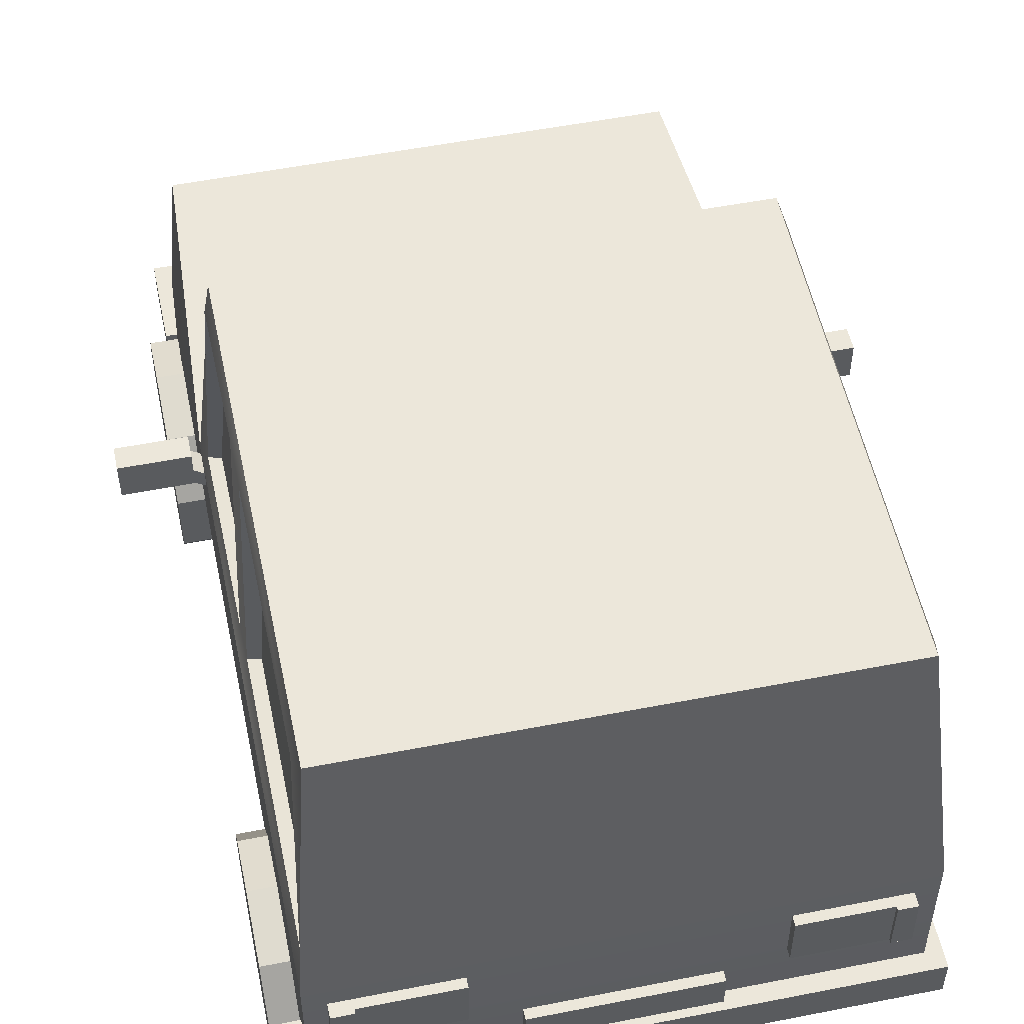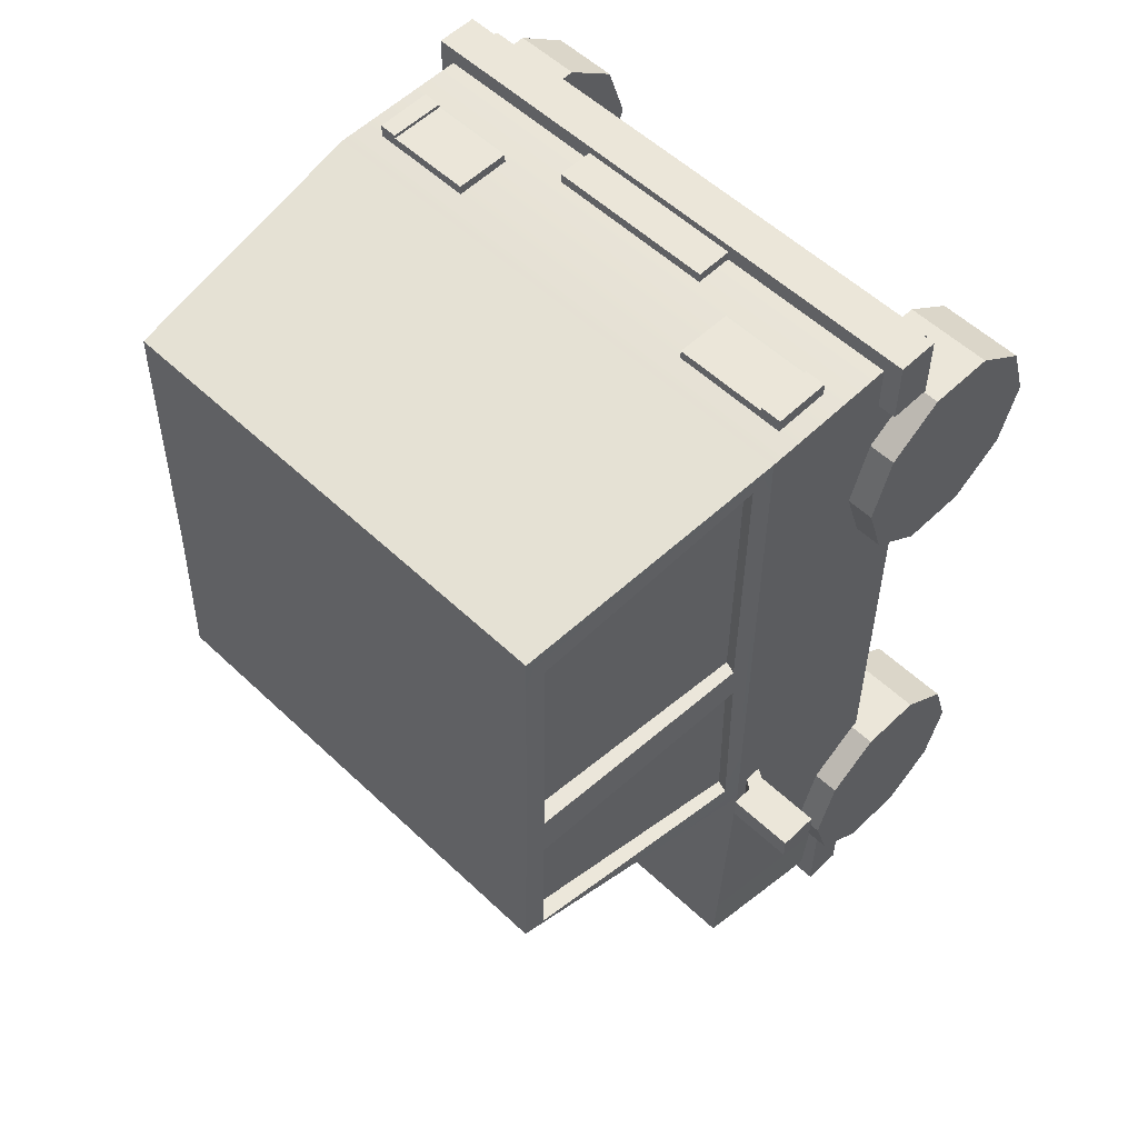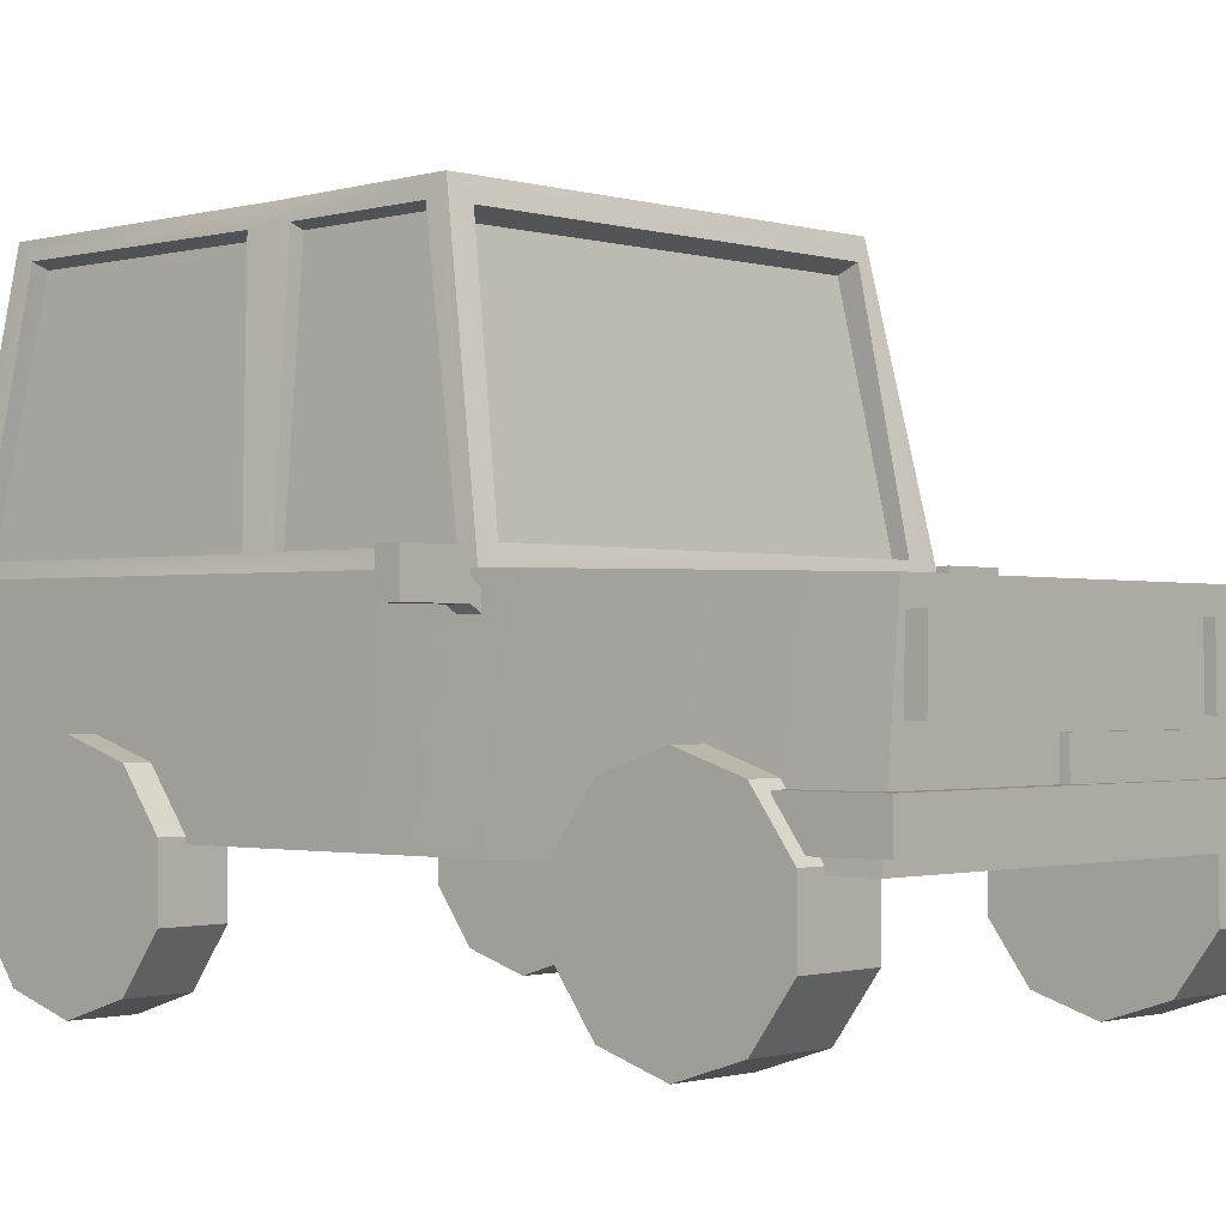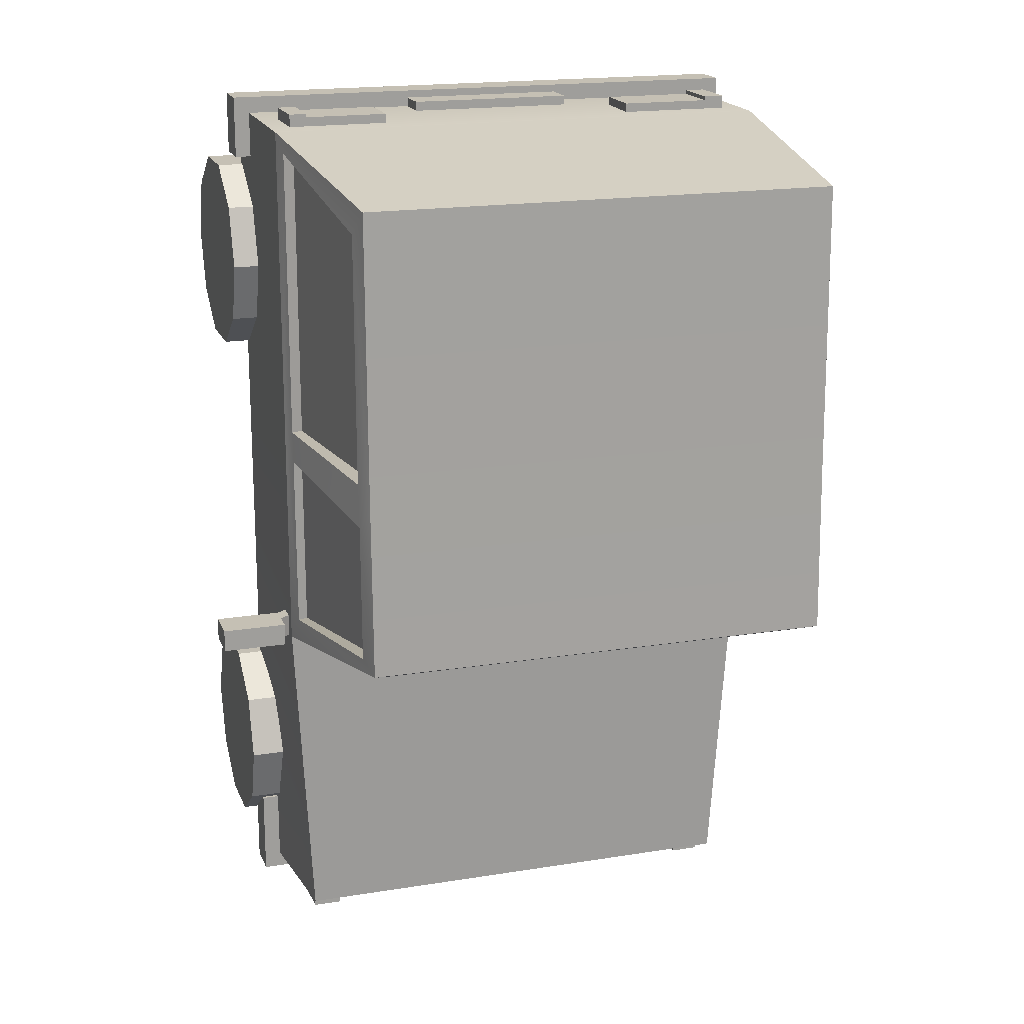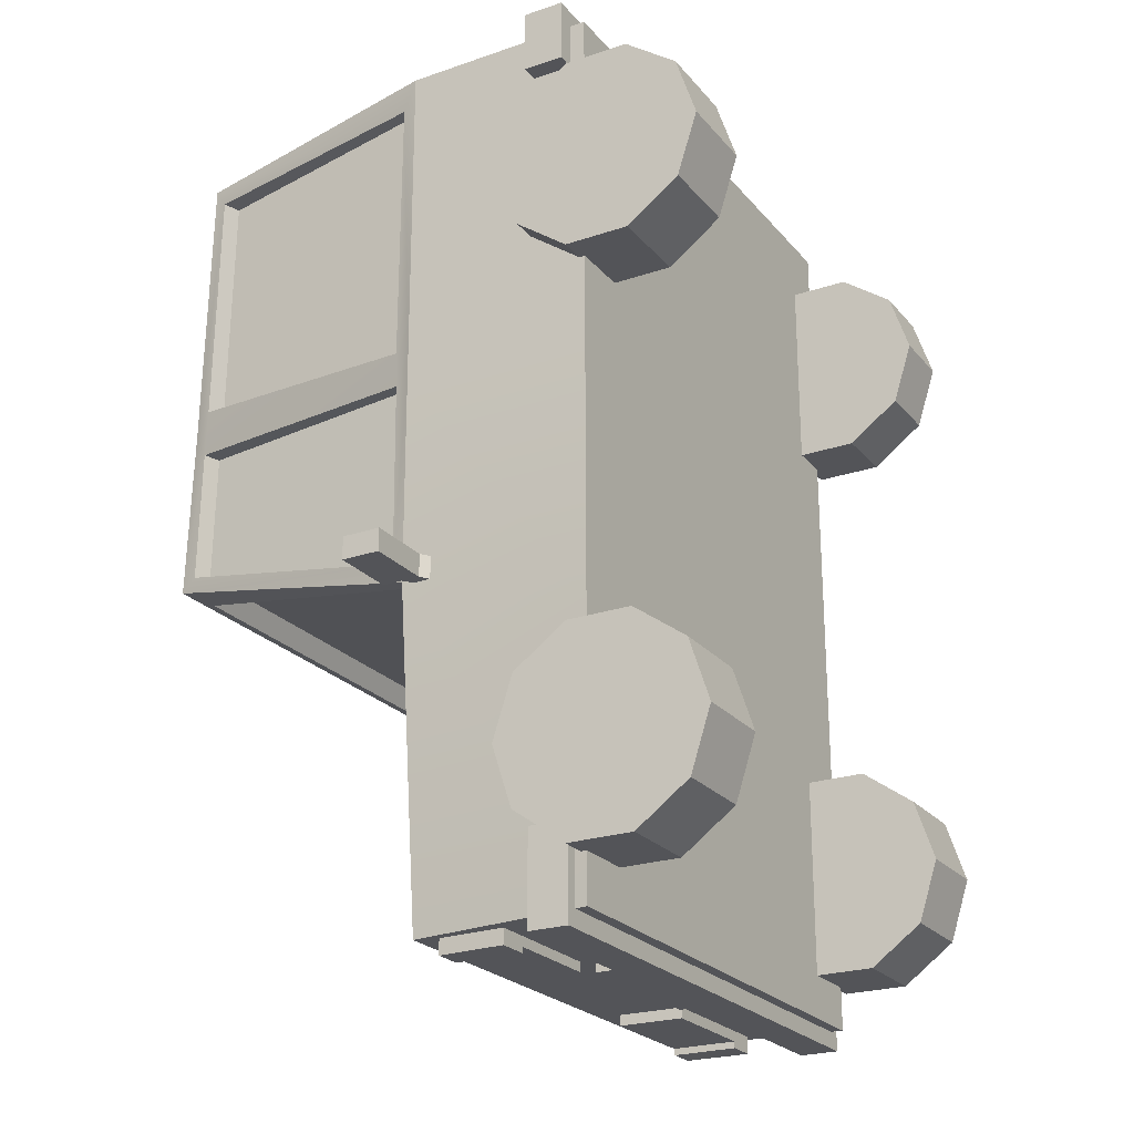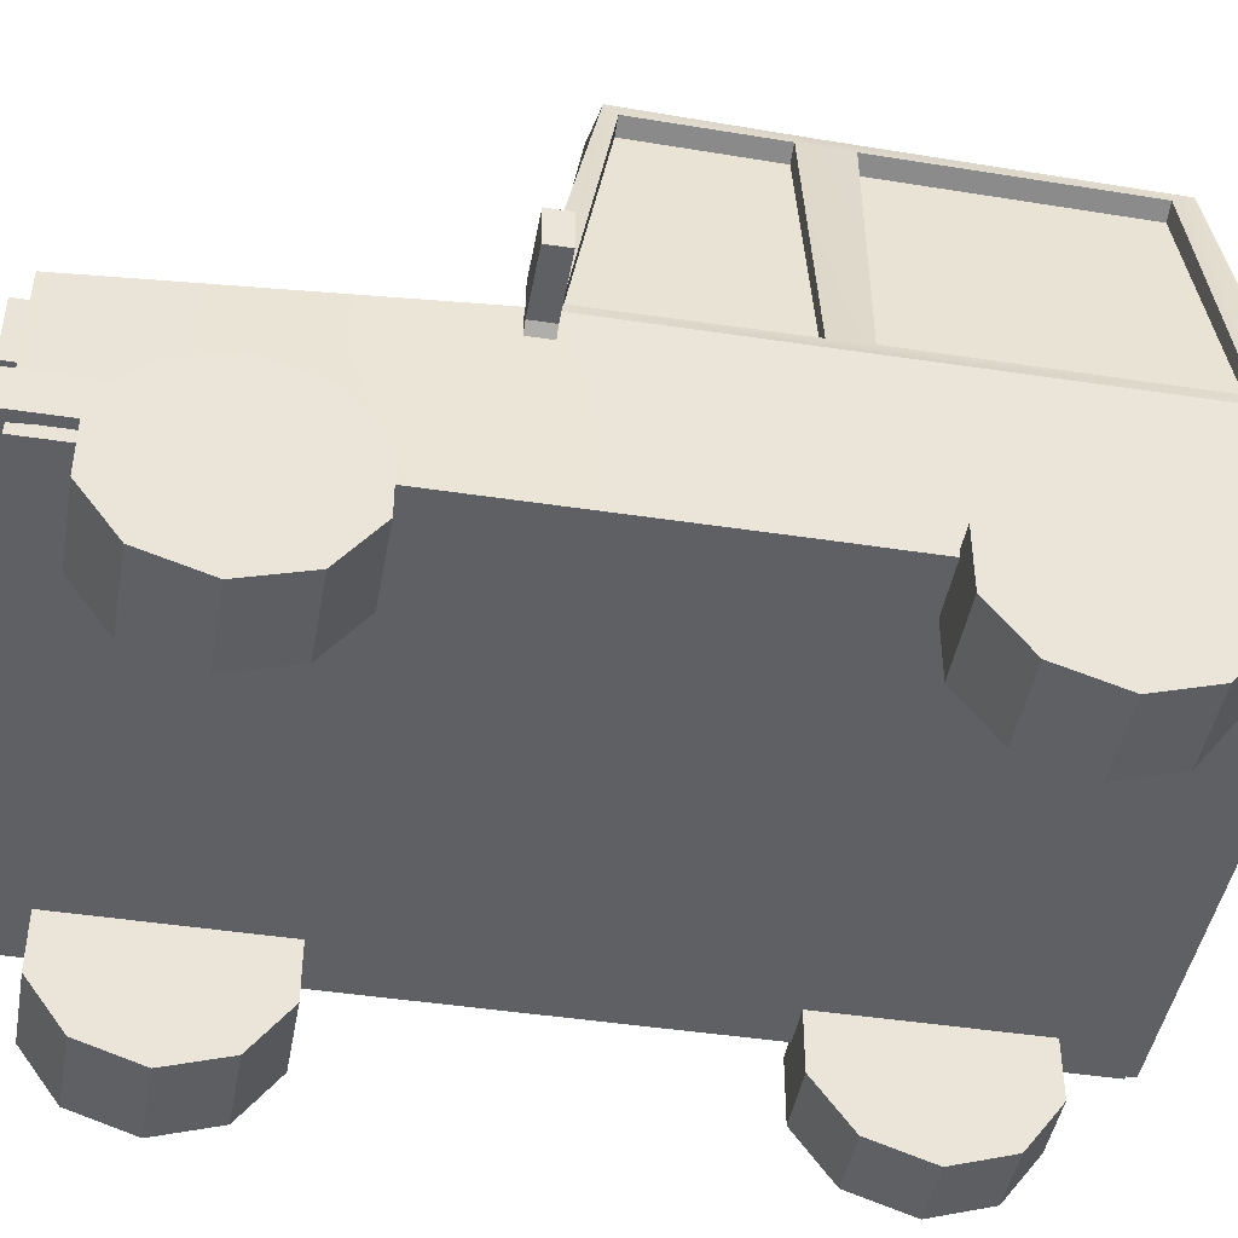
<metadata>
{"format":"obj","ext":"obj","renderer":"f3d","projection":"perspective","resolution":1024,"background":"white","views":[{"elev":53.3,"azim":-11.9,"up":"+Y"},{"elev":55.2,"azim":-135.3,"up":"+Z"},{"elev":-1.1,"azim":131.2,"up":"+Y"},{"elev":18.2,"azim":162.5,"up":"+Z"},{"elev":-23.6,"azim":-60.4,"up":"+Z"},{"elev":-44.8,"azim":-100.1,"up":"+Y"}]}
</metadata>
<code>
o samochod1.001
v -0.7081 1.752 1.12
v -0.7081 1.782 -0.2426
v 0.7006 1.748 1.12
v 0.7006 1.777 -0.2426
v -0.7773 0.9698 1.232
v -0.7773 0.966 -0.4062
v 0.7787 0.966 -0.4062
v 0.7787 0.9698 1.232
v 0.7787 0.3911 1.236
v -0.7197 0.9383 -1.395
v 0.7211 0.9383 -1.395
v 0.6505 1.71 -0.2721
v -0.6441 1.713 -0.2726
v -0.6914 1.019 -0.3828
v 0.6958 1.019 -0.3828
v 0.6505 1.684 -0.2114
v -0.6441 1.687 -0.2119
v -0.6915 0.9995 -0.3391
v 0.6957 0.9995 -0.3391
v -0.7081 1.767 0.2562
v 0.7006 1.762 0.2583
v -0.7261 1.727 -0.211
v -0.7236 1.722 0.187
v -0.7606 1.016 0.2177
v -0.7627 1.008 -0.3356
v -0.7242 1.717 0.3297
v -0.7589 1.021 0.3265
v -0.7603 1.019 1.147
v -0.7235 1.708 1.056
v -0.6762 1.71 -0.2111
v -0.6736 1.705 0.1869
v -0.7246 1.004 0.2176
v -0.7268 0.9962 -0.3357
v -0.6735 1.7 0.3296
v -0.7224 1.009 0.3264
v -0.7238 1.006 1.147
v -0.6728 1.69 1.056
v -0.7773 0.968 0.2233
v -0.7773 0.9682 0.3274
v 0.7787 0.9679 0.1949
v 0.7787 0.9682 0.2988
v 0.7209 1.718 -0.2041
v 0.7199 1.71 0.1973
v 0.7636 1.012 0.1992
v 0.7628 1.012 -0.3338
v 0.7197 1.695 1.05
v 0.721 1.704 0.3279
v 0.7642 1.01 0.2952
v 0.7644 1.011 1.172
v 0.6731 1.679 1.049
v 0.6744 1.687 0.3278
v 0.7307 0.9982 0.2951
v 0.7309 0.999 1.172
v 0.6804 1.704 -0.2042
v 0.6794 1.696 0.1972
v 0.7345 1.001 0.1992
v 0.7336 1.002 -0.3338
v 0.2793 0.6716 -1.426
v 0.7119 0.6716 -1.426
v 0.7082 0.8713 -1.426
v 0.2766 0.8709 -1.426
v -0.7086 0.6716 -1.423
v -0.3144 0.6716 -1.423
v -0.7008 0.8701 -1.423
v -0.3099 0.8704 -1.423
v -0.6161 0.6716 -1.423
v -0.6161 0.8702 -1.423
v 0.6213 0.6716 -1.426
v 0.6213 0.8712 -1.426
v 0.7119 0.6716 -1.446
v 0.7082 0.8713 -1.446
v 0.6213 0.6716 -1.446
v 0.6213 0.8712 -1.446
v -0.7008 0.8701 -1.44
v -0.7086 0.6716 -1.44
v -0.6161 0.8702 -1.44
v -0.6161 0.6716 -1.44
v -0.7176 0.7195 1.227
v -0.7176 0.884 1.227
v 0.7156 0.884 1.227
v 0.7175 0.7195 1.227
v -0.3869 0.7195 1.227
v 0.411 0.7195 1.227
v -0.3869 0.7195 1.259
v -0.7176 0.7195 1.259
v -0.385 0.884 1.259
v -0.7176 0.884 1.259
v 0.7156 0.884 1.26
v 0.7175 0.7195 1.26
v 0.411 0.884 1.26
v 0.411 0.7195 1.26
v -0.657 0.884 1.259
v -0.657 0.7195 1.259
v 0.6627 0.7195 1.26
v 0.6627 0.884 1.26
v -0.657 0.7195 1.271
v -0.7176 0.7195 1.271
v -0.657 0.884 1.271
v -0.7176 0.884 1.271
v 0.7156 0.884 1.271
v 0.7175 0.7195 1.271
v 0.6627 0.7195 1.271
v 0.6627 0.884 1.271
v -0.8311 0.5581 1.096
v 0.8265 0.5581 1.096
v -0.8311 0.4369 1.096
v 0.8265 0.4369 1.096
v -0.8311 0.5581 1.286
v 0.8265 0.5581 1.286
v -0.8311 0.4369 1.286
v 0.8265 0.4369 1.286
v -0.8073 0.5444 -1.445
v 0.8147 0.5444 -1.445
v -0.8073 0.427 -1.445
v 0.8147 0.427 -1.445
v -0.8073 0.5444 -1.174
v 0.8147 0.5444 -1.174
v -0.8073 0.427 -1.174
v 0.8147 0.427 -1.174
v 0.2542 0.5527 1.199
v 0.2542 0.5527 1.263
v -0.2476 0.5527 1.199
v -0.2476 0.5527 1.263
v 0.2542 0.6668 1.199
v 0.2542 0.6668 1.263
v -0.2476 0.6668 1.199
v -0.2476 0.6668 1.263
v -0.2748 0.5228 -1.334
v -0.2748 0.5228 -1.419
v 0.214 0.5228 -1.334
v 0.214 0.5228 -1.419
v -0.2748 0.6443 -1.334
v -0.2748 0.6443 -1.419
v 0.214 0.6443 -1.334
v 0.214 0.6443 -1.419
v -0.7086 0.6716 -1.382
v -0.3143 0.6716 -1.382
v 0.2793 0.6716 -1.382
v 0.7119 0.6716 -1.382
v -0.7008 0.8701 -1.382
v 0.7082 0.8713 -1.382
v -0.3099 0.8704 -1.382
v 0.2766 0.8709 -1.382
v -0.385 0.884 1.227
v 0.411 0.884 1.227
v -0.7773 0.3907 -1.395
v 0.7787 0.3907 -1.395
v 0.7787 0.3908 0.2988
v 0.7787 0.3902 -0.5813
v 0.7787 0.3905 0.1949
v -0.7773 0.3902 -0.5813
v -0.7773 0.3916 0.2233
v -0.7773 0.3915 1.236
v -0.7773 0.391 0.3274
v 0.8088 0.8931 -0.3473
v 1.006 0.8931 -0.3473
v 0.8088 1.008 -0.3473
v 1.006 1.008 -0.3473
v 0.8088 0.8931 -0.4152
v 1.006 0.8931 -0.4152
v 0.8088 1.008 -0.4152
v 1.006 1.008 -0.4152
v 0.8088 0.9483 -0.3473
v 1.006 0.9483 -0.3473
v 0.8088 0.9483 -0.4152
v 1.006 0.9483 -0.4152
v 0.763 0.9139 -0.3473
v 0.763 0.8633 -0.3473
v 0.763 0.8633 -0.4152
v 0.763 0.9139 -0.4152
v -0.8051 0.8931 -0.3473
v -1.003 0.8931 -0.3473
v -0.8051 1.008 -0.3473
v -1.003 1.008 -0.3473
v -0.8051 0.8931 -0.4152
v -1.003 0.8931 -0.4152
v -0.8051 1.008 -0.4152
v -1.003 1.008 -0.4152
v -0.8051 0.9483 -0.3473
v -1.003 0.9483 -0.3473
v -0.8051 0.9483 -0.4152
v -1.003 0.9483 -0.4152
v -0.7593 0.9139 -0.3473
v -0.7593 0.8633 -0.3473
v -0.7593 0.8633 -0.4152
v -0.7593 0.9139 -0.4152
v 0.8575 -0.000172 -0.9687
v 0.8575 0.05944 -0.7852
v 0.8575 0.2155 -0.6718
v 0.8575 0.4085 -0.6718
v 0.8575 0.5645 -0.7852
v 0.8575 0.6241 -0.9687
v 0.8575 0.5645 -1.152
v 0.8575 0.4085 -1.266
v 0.8575 0.2155 -1.266
v 0.8575 0.05944 -1.152
v 0.6074 -0.000172 -0.9687
v 0.6074 0.05944 -0.7852
v 0.6074 0.2155 -0.6718
v 0.6074 0.4085 -0.6718
v 0.6074 0.5645 -0.7852
v 0.6074 0.6241 -0.9687
v 0.6074 0.5645 -1.152
v 0.6074 0.4085 -1.266
v 0.6074 0.2155 -1.266
v 0.6074 0.05944 -1.152
v 0.8574 -0.000172 0.7515
v 0.8574 0.05944 0.9349
v 0.8574 0.2155 1.048
v 0.8574 0.4085 1.048
v 0.8574 0.5645 0.9349
v 0.8574 0.6241 0.7515
v 0.8574 0.5645 0.568
v 0.8574 0.4085 0.4546
v 0.8574 0.2155 0.4546
v 0.8574 0.05944 0.568
v 0.6573 -0.000172 0.7515
v 0.6573 0.05944 0.9349
v 0.6573 0.2155 1.048
v 0.6573 0.4085 1.048
v 0.6573 0.5645 0.9349
v 0.6573 0.6241 0.7515
v 0.6573 0.5645 0.568
v 0.6573 0.4085 0.4546
v 0.6573 0.2155 0.4546
v 0.6573 0.05944 0.568
v -0.6059 -0.000172 -0.9555
v -0.6059 0.05944 -0.772
v -0.6059 0.2155 -0.6586
v -0.6059 0.4085 -0.6586
v -0.6059 0.5645 -0.772
v -0.6059 0.6241 -0.9555
v -0.6059 0.5645 -1.139
v -0.6059 0.4085 -1.252
v -0.6059 0.2155 -1.252
v -0.6059 0.05944 -1.139
v -0.856 -0.000172 -0.9555
v -0.856 0.05944 -0.772
v -0.856 0.2155 -0.6586
v -0.856 0.4085 -0.6586
v -0.856 0.5645 -0.772
v -0.856 0.6241 -0.9555
v -0.856 0.5645 -1.139
v -0.856 0.4085 -1.252
v -0.856 0.2155 -1.252
v -0.856 0.05944 -1.139
v -0.6059 -0.000172 0.7515
v -0.6059 0.05944 0.9349
v -0.6059 0.2155 1.048
v -0.6059 0.4085 1.048
v -0.6059 0.5645 0.9349
v -0.6059 0.6241 0.7515
v -0.6059 0.5645 0.568
v -0.6059 0.4085 0.4546
v -0.6059 0.2155 0.4546
v -0.6059 0.05944 0.568
v -0.856 -0.000172 0.7515
v -0.856 0.05944 0.9349
v -0.856 0.2155 1.048
v -0.856 0.4085 1.048
v -0.856 0.5645 0.9349
v -0.856 0.6241 0.7515
v -0.856 0.5645 0.568
v -0.856 0.4085 0.4546
v -0.856 0.2155 0.4546
v -0.856 0.05944 0.568
f 28 27 39 5
f 14 15 7 6
f 45 44 40 7
f 2 20 21 4
f 5 153 9 8
f 151 146 147 149
f 7 11 10 6
f 6 10 146 151
f 16 19 18 17
f 15 12 4 7
f 4 12 13 2
f 15 19 16 12
f 2 13 14 6
f 13 17 18 14
f 14 18 19 15
f 12 16 17 13
f 20 1 3 21
f 30 33 32 31
f 25 22 2 6
f 2 22 23 20
f 20 23 26
f 26 34 37 29
f 28 5 1 29
f 20 26 29 1
f 25 33 30 22
f 23 31 32 24
f 24 32 33 25
f 22 30 31 23
f 35 36 37 34
f 28 36 35 27
f 29 37 36 28
f 27 35 34 26
f 50 53 52 51
f 23 24 27 26
f 38 24 25 6
f 27 24 38 39
f 44 48 41 40
f 41 48 49 8
f 49 46 3 8
f 46 47 21 3
f 21 47 43
f 47 48 44 43
f 42 54 57 45
f 45 7 4 42
f 4 21 43 42
f 48 52 53 49
f 46 50 51 47
f 49 53 50 46
f 47 51 52 48
f 56 57 54 55
f 44 56 55 43
f 45 57 56 44
f 43 55 54 42
f 5 8 3 1
f 137 136 62 66 63
f 139 138 58 68 59
f 58 61 69 68
f 143 61 58 138
f 139 59 60 141
f 143 141 60 69 61
f 64 74 75 62
f 137 63 65 142
f 140 64 62 136
f 140 142 65 67 64
f 67 65 63 66
f 68 72 70 59
f 72 73 71 70
f 60 71 73 69
f 59 70 71 60
f 69 73 72 68
f 74 76 77 75
f 66 77 76 67
f 62 75 77 66
f 67 76 74 64
f 83 91 90 145
f 78 82 84 93 85
f 84 86 92 93
f 144 79 87 92 86
f 144 86 84 82
f 78 85 87 79
f 94 102 103 95
f 80 145 90 95 88
f 80 88 89 81
f 83 81 89 94 91
f 98 99 97 96
f 85 97 99 87
f 95 90 91 94
f 93 96 97 85
f 92 98 96 93
f 87 99 98 92
f 100 103 102 101
f 88 100 101 89
f 89 101 102 94
f 95 103 100 88
f 105 107 106 104
f 107 111 110 106
f 111 109 108 110
f 109 105 104 108
f 110 108 104 106
f 107 105 109 111
f 113 115 114 112
f 115 119 118 114
f 119 117 116 118
f 117 113 112 116
f 118 116 112 114
f 115 113 117 119
f 121 123 122 120
f 123 127 126 122
f 127 125 124 126
f 125 121 120 124
f 123 121 125 127
f 129 131 130 128
f 131 135 134 130
f 135 133 132 134
f 133 129 128 132
f 131 129 133 135
f 10 11 147 146
f 11 7 149 147
f 41 8 9 148
f 40 41 148 150
f 7 40 150 149
f 38 6 151 152
f 39 38 152 154
f 5 39 154 153
f 149 150 152 151
f 150 148 154 152
f 148 9 153 154
f 158 157 163 164
f 158 162 161 157
f 160 159 165 166
f 160 156 155 159
f 155 163 167 168
f 166 164 156 160
f 162 158 164 166
f 157 161 165 163
f 161 162 166 165
f 155 156 164 163
f 170 165 159 169
f 168 169 159 155
f 163 165 170 167
f 180 179 173 174
f 177 178 174 173
f 182 181 175 176
f 171 172 176 175
f 171 184 183 179
f 182 176 172 180
f 178 182 180 174
f 173 179 181 177
f 182 178 177 181
f 180 172 171 179
f 175 181 186 185
f 184 171 175 185
f 179 183 186 181
f 196 195 194 193 192 191 190 189 188 187
f 187 188 198 197
f 188 189 199 198
f 189 190 200 199
f 190 191 201 200
f 191 192 202 201
f 192 193 203 202
f 193 194 204 203
f 194 195 205 204
f 195 196 206 205
f 196 187 197 206
f 206 197 198 199 200 201 202 203 204 205
f 216 215 214 213 212 211 210 209 208 207
f 207 208 218 217
f 208 209 219 218
f 209 210 220 219
f 210 211 221 220
f 211 212 222 221
f 212 213 223 222
f 213 214 224 223
f 214 215 225 224
f 215 216 226 225
f 216 207 217 226
f 226 217 218 219 220 221 222 223 224 225
f 236 235 234 233 232 231 230 229 228 227
f 227 228 238 237
f 228 229 239 238
f 229 230 240 239
f 230 231 241 240
f 231 232 242 241
f 232 233 243 242
f 233 234 244 243
f 234 235 245 244
f 235 236 246 245
f 236 227 237 246
f 246 237 238 239 240 241 242 243 244 245
f 256 255 254 253 252 251 250 249 248 247
f 247 248 258 257
f 248 249 259 258
f 249 250 260 259
f 250 251 261 260
f 251 252 262 261
f 252 253 263 262
f 253 254 264 263
f 254 255 265 264
f 255 256 266 265
f 256 247 257 266
f 266 257 258 259 260 261 262 263 264 265

</code>
